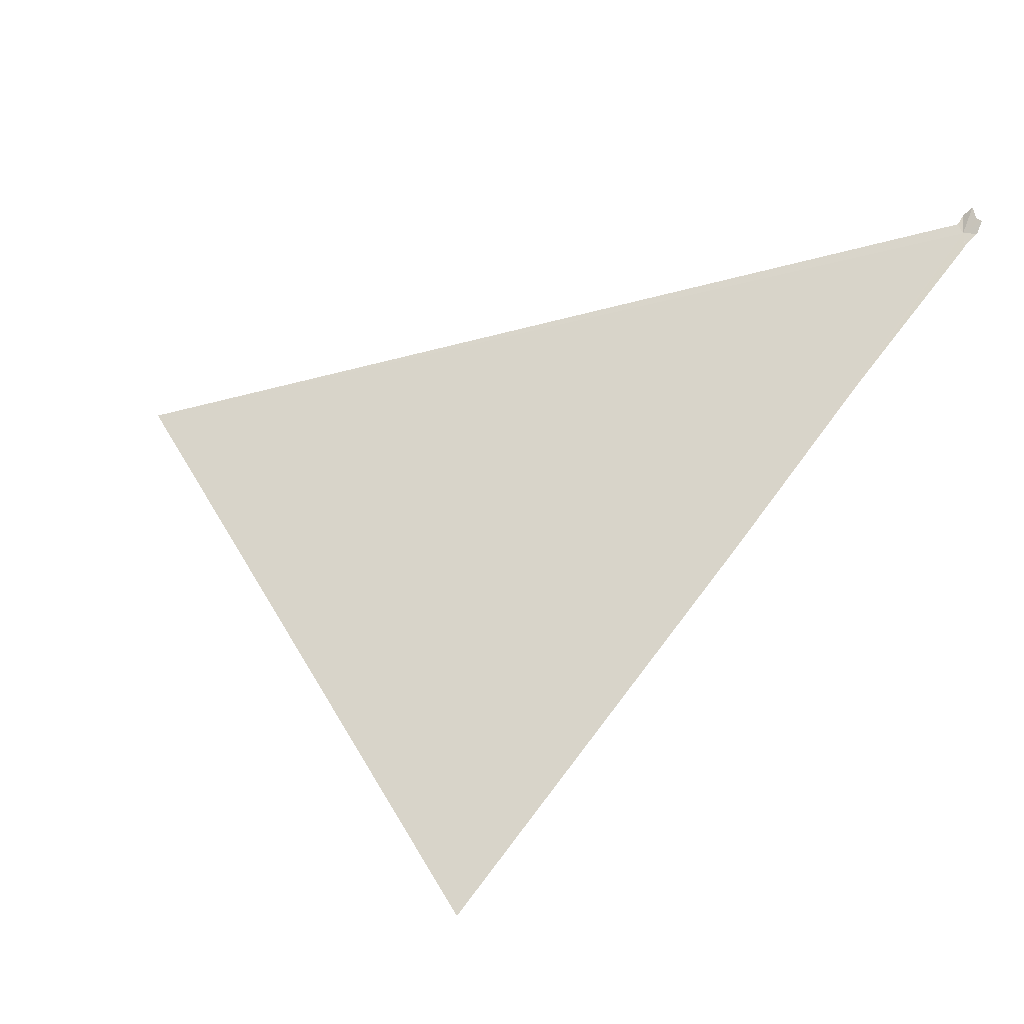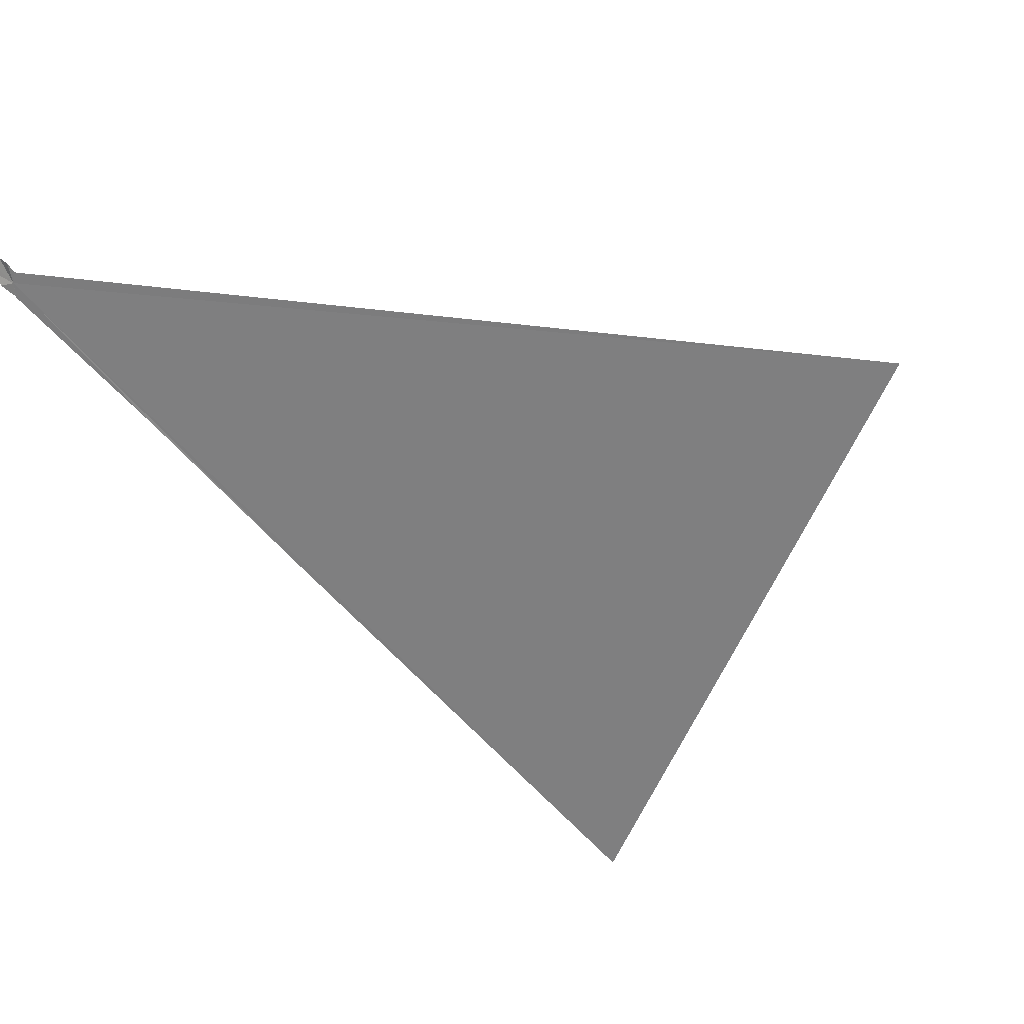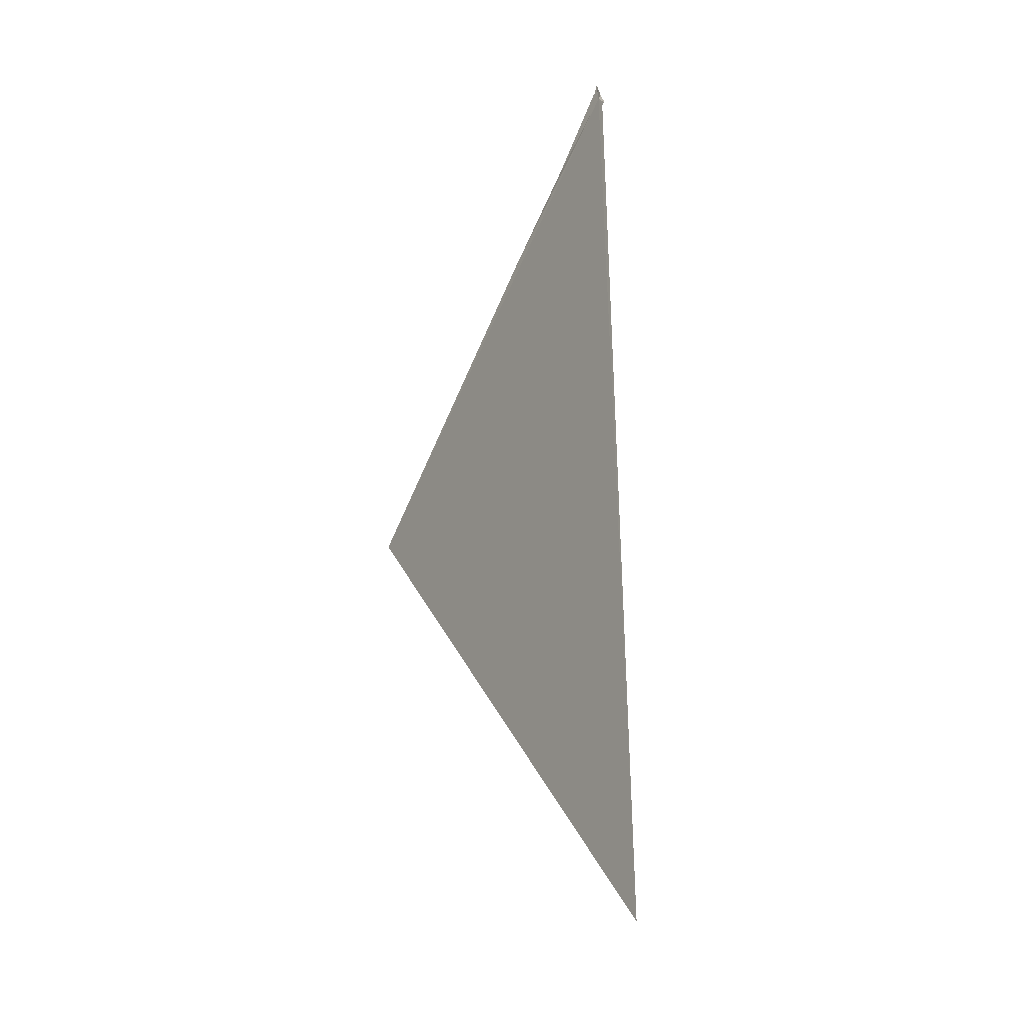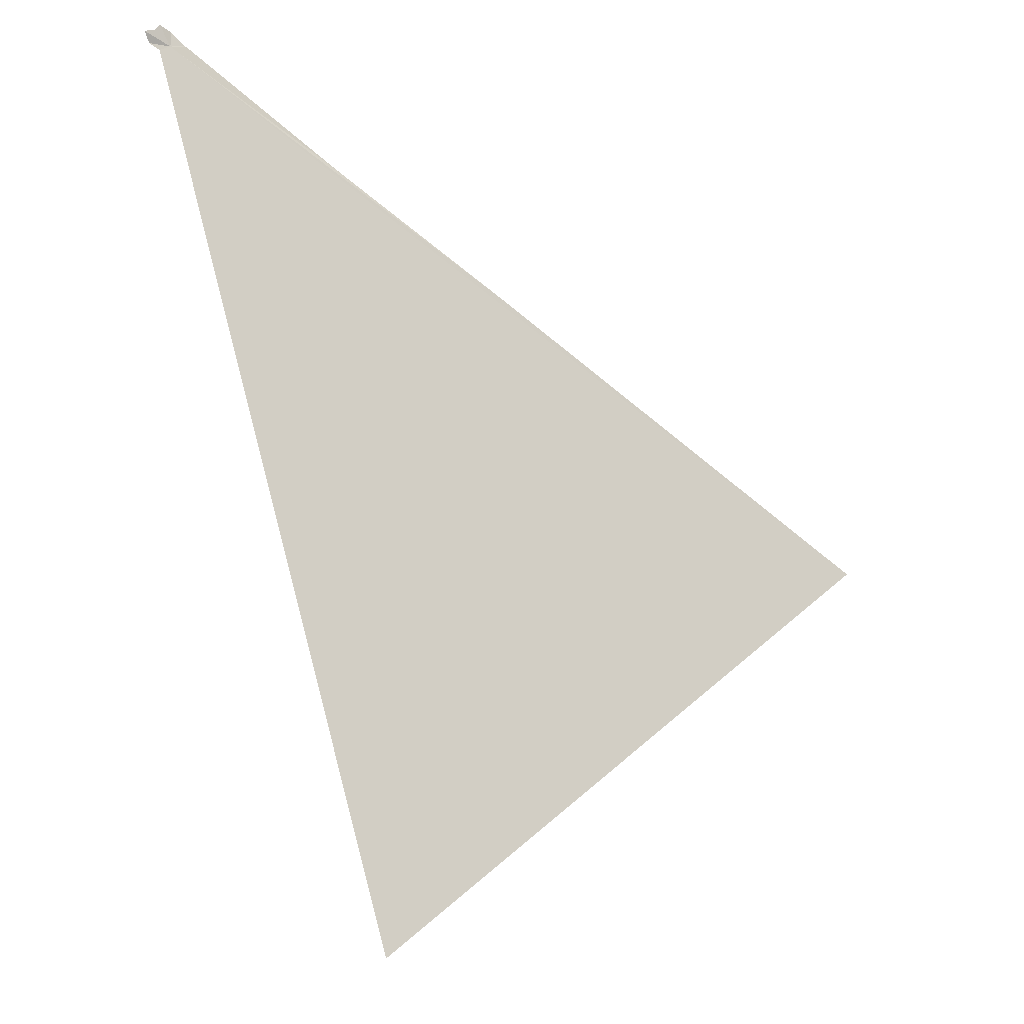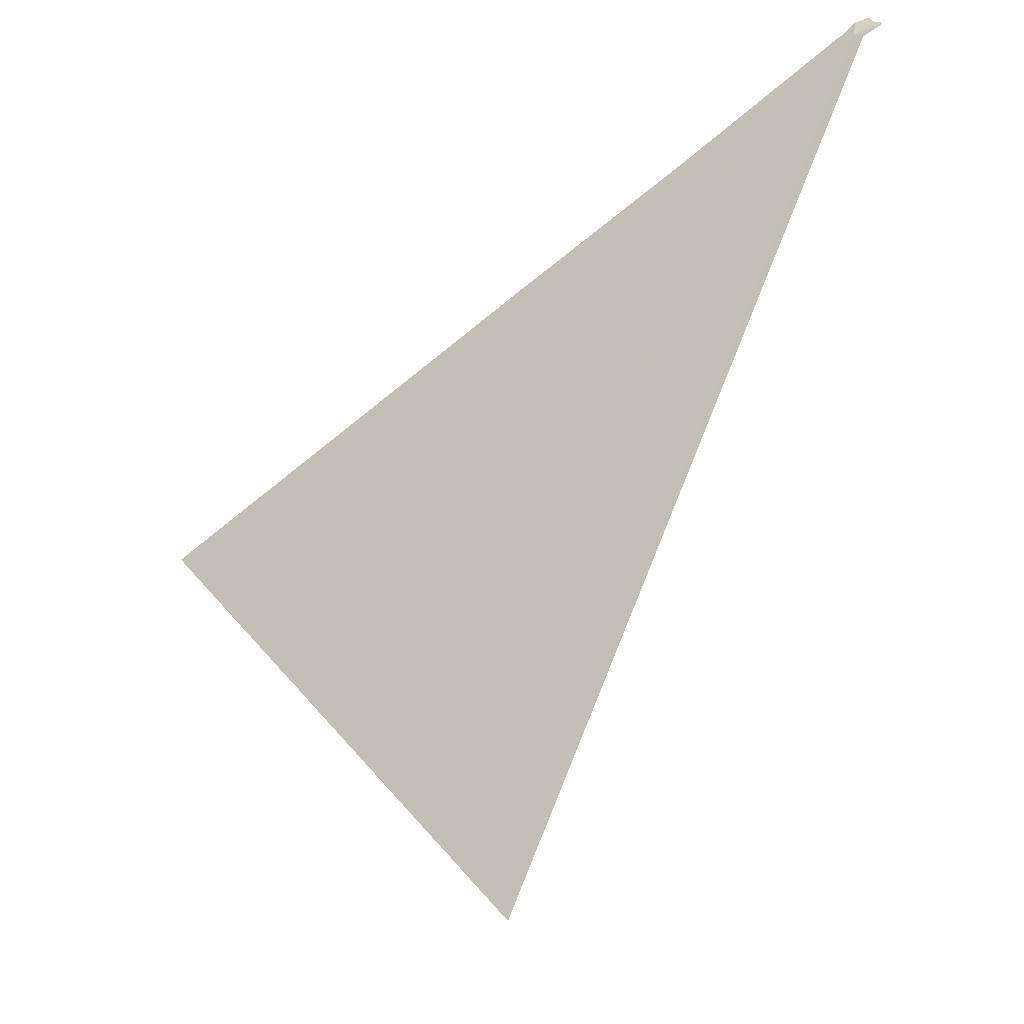
<metadata>
{"format":"obj","ext":"obj","renderer":"f3d","projection":"perspective","resolution":1024,"background":"white","views":[{"elev":55.5,"azim":-77.8,"up":"+Y"},{"elev":-51.8,"azim":110.5,"up":"+Y"},{"elev":8.1,"azim":-56.5,"up":"+Z"},{"elev":-25.5,"azim":168.6,"up":"+Z"},{"elev":-20.8,"azim":51.5,"up":"+Z"}]}
</metadata>
<code>
v 90.33 60.85 77.26
v 90.48 60.87 77.16
v 90.64 60.93 77.22
v 90.72 61.05 77.34
v 90.56 61 77.43
v 78.75 56.77 71.44
v 84.88 58.95 74.62
v 87.62 59.91 76
v 86.28 57.61 64.48
v 90.33 60.89 77.49
v 90.51 61 77.52
v 90.09 60.8 77.33
v 90.12 60.8 77.33
f 1 2 3
f 1 3 4
f 1 4 5
f 1 7 6
f 1 8 7
f 1 9 2
f 1 11 10
f 1 13 12
f 1 10 13
f 1 6 9
f 1 5 11
f 1 12 8

</code>
